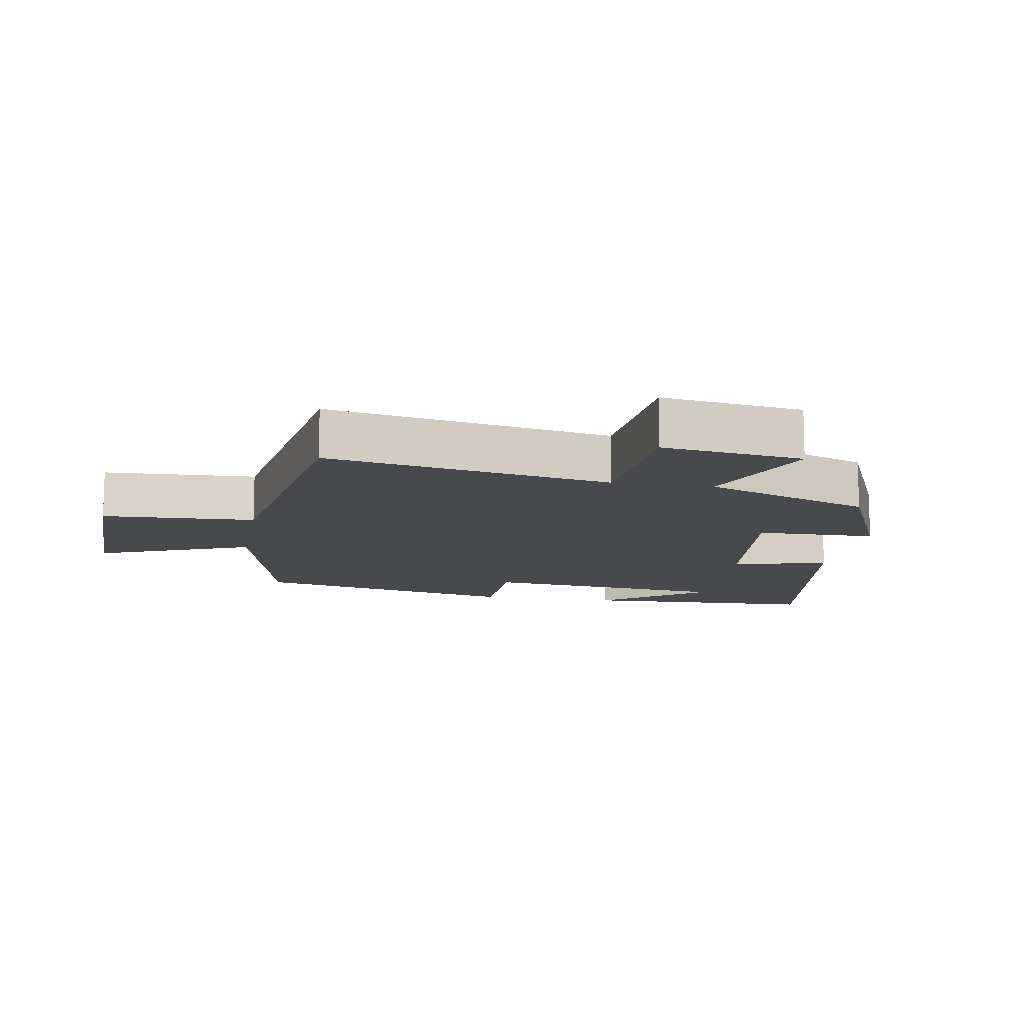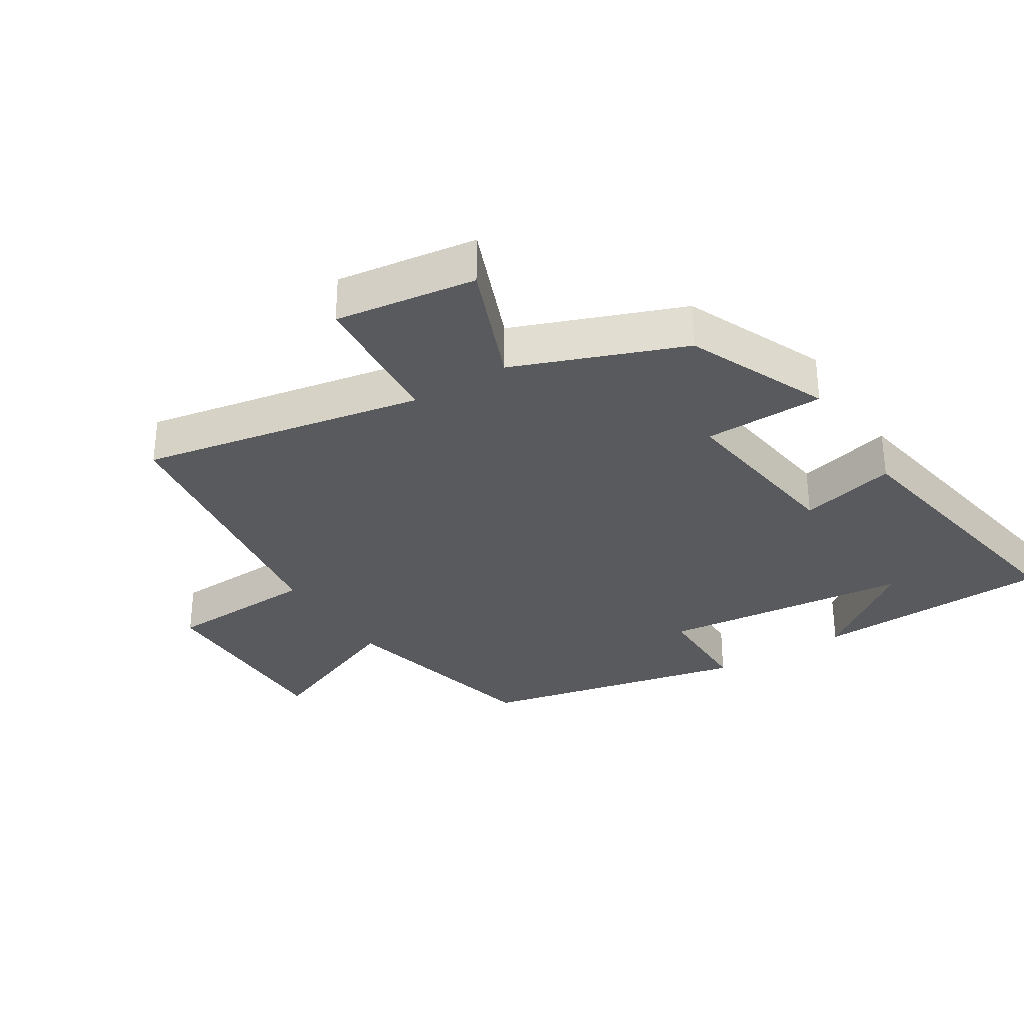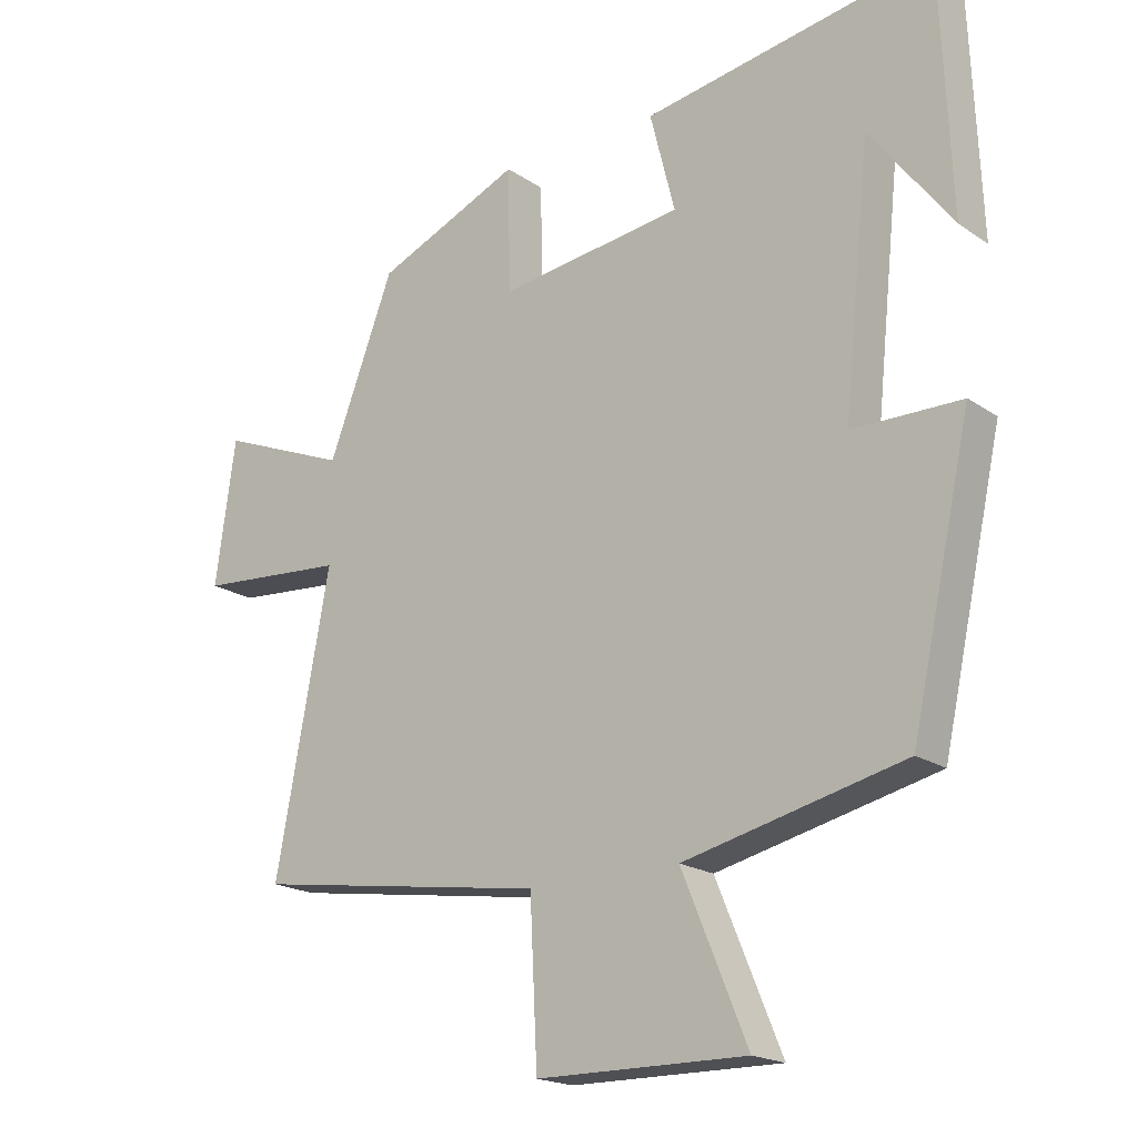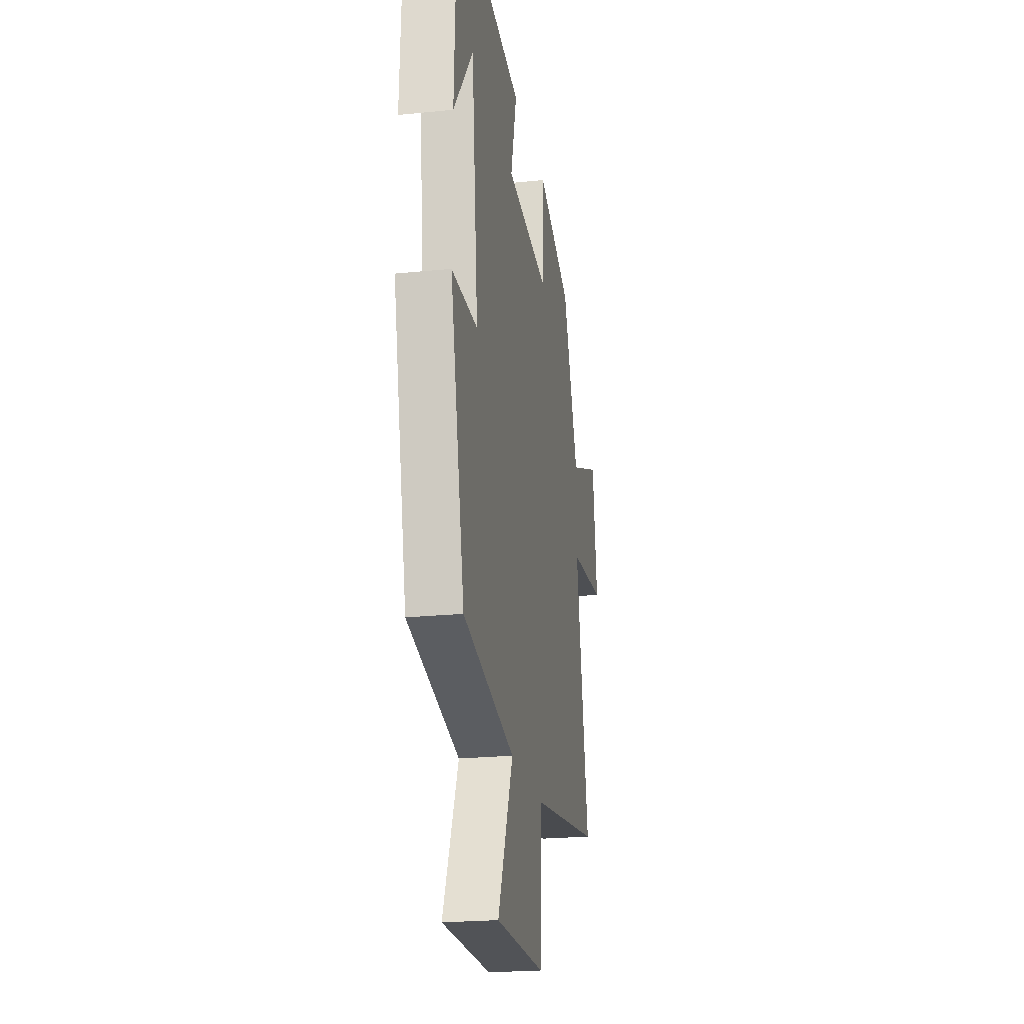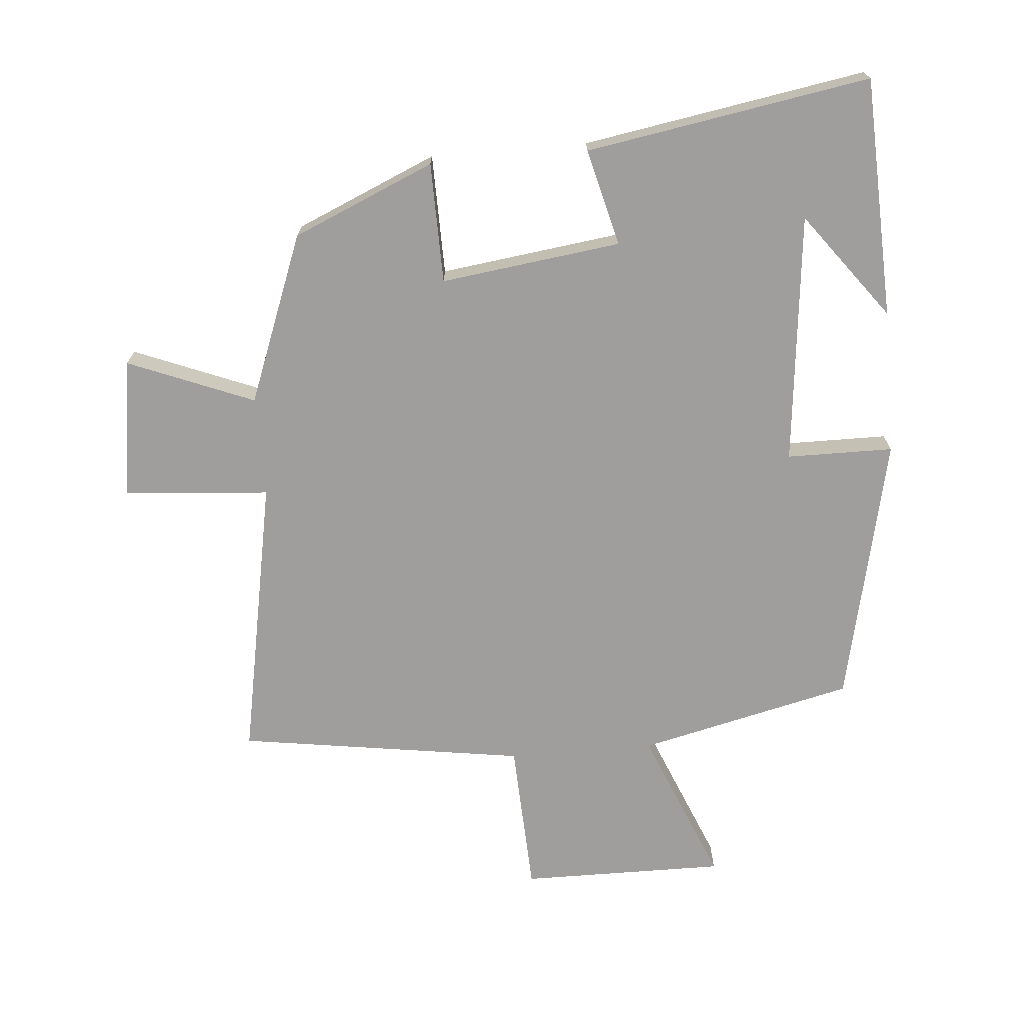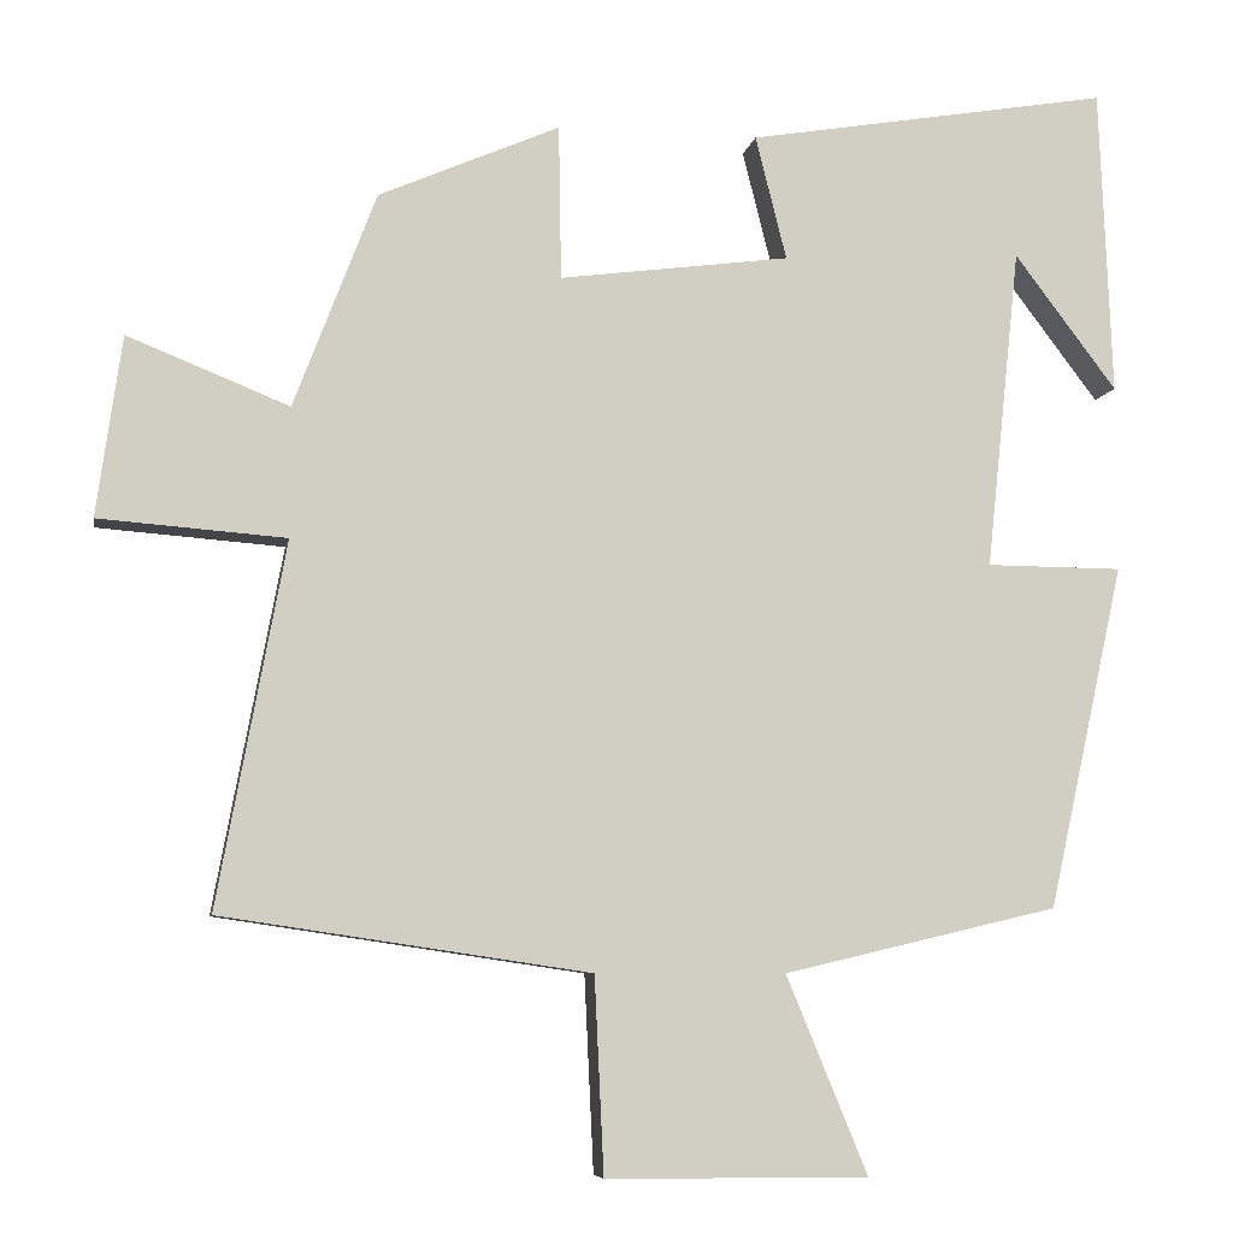
<metadata>
{"format":"obj","ext":"obj","renderer":"f3d","projection":"perspective","resolution":1024,"background":"white","views":[{"elev":-12.0,"azim":-100.0,"up":"+Y"},{"elev":-31.6,"azim":-57.8,"up":"+Y"},{"elev":-19.0,"azim":38.3,"up":"+Z"},{"elev":-22.3,"azim":100.1,"up":"+Z"},{"elev":-71.0,"azim":4.8,"up":"+Y"},{"elev":-7.1,"azim":-10.2,"up":"+Z"}]}
</metadata>
<code>
v -0.581 0.07 -0.435
v -0.5 0.07 -0.003
v -0.722 0.07 0.014
v -0.692 0.07 0.228
v -0.5 0.07 0.151
v -0.402 0.07 0.407
v -0.187 0.07 0.5
v -0.184 0.07 0.317
v 0.09 0.07 0.353
v 0.053 0.07 0.5
v 0.485 0.07 0.573
v 0.5 0.07 0.208
v 0.378 0.07 0.369
v 0.338 0.07 -0.013
v 0.5 0.07 -0.014
v 0.41 0.07 -0.423
v 0.083 0.07 -0.5
v 0.18 0.07 -0.735
v -0.132 0.07 -0.733
v -0.143 0.07 -0.5
v -0.581 0 -0.435
v -0.5 0 -0.003
v -0.722 0 0.014
v -0.692 0 0.228
v -0.5 0 0.151
v -0.402 0 0.407
v -0.187 0 0.5
v -0.184 0 0.317
v 0.09 0 0.353
v 0.053 0 0.5
v 0.485 0 0.573
v 0.5 0 0.208
v 0.378 0 0.369
v 0.338 0 -0.013
v 0.5 0 -0.014
v 0.41 0 -0.423
v 0.083 0 -0.5
v 0.18 0 -0.735
v -0.132 0 -0.733
v -0.143 0 -0.5
f 17 18 19 20
f 17 20 1 2
f 14 15 16 17
f 13 14 17 2
f 11 12 13
f 9 10 11 13
f 8 9 13 2
f 5 6 7 8
f 5 8 2 3
f 3 4 5
f 40 39 38 37
f 22 21 40 37
f 37 36 35 34
f 22 37 34 33
f 33 32 31
f 33 31 30 29
f 22 33 29 28
f 28 27 26 25
f 23 22 28 25
f 25 24 23
f 1 21 22 2
f 2 22 23 3
f 3 23 24 4
f 4 24 25 5
f 5 25 26 6
f 6 26 27 7
f 7 27 28 8
f 8 28 29 9
f 9 29 30 10
f 10 30 31 11
f 11 31 32 12
f 12 32 33 13
f 13 33 34 14
f 14 34 35 15
f 15 35 36 16
f 16 36 37 17
f 17 37 38 18
f 18 38 39 19
f 19 39 40 20
f 20 40 21 1

</code>
